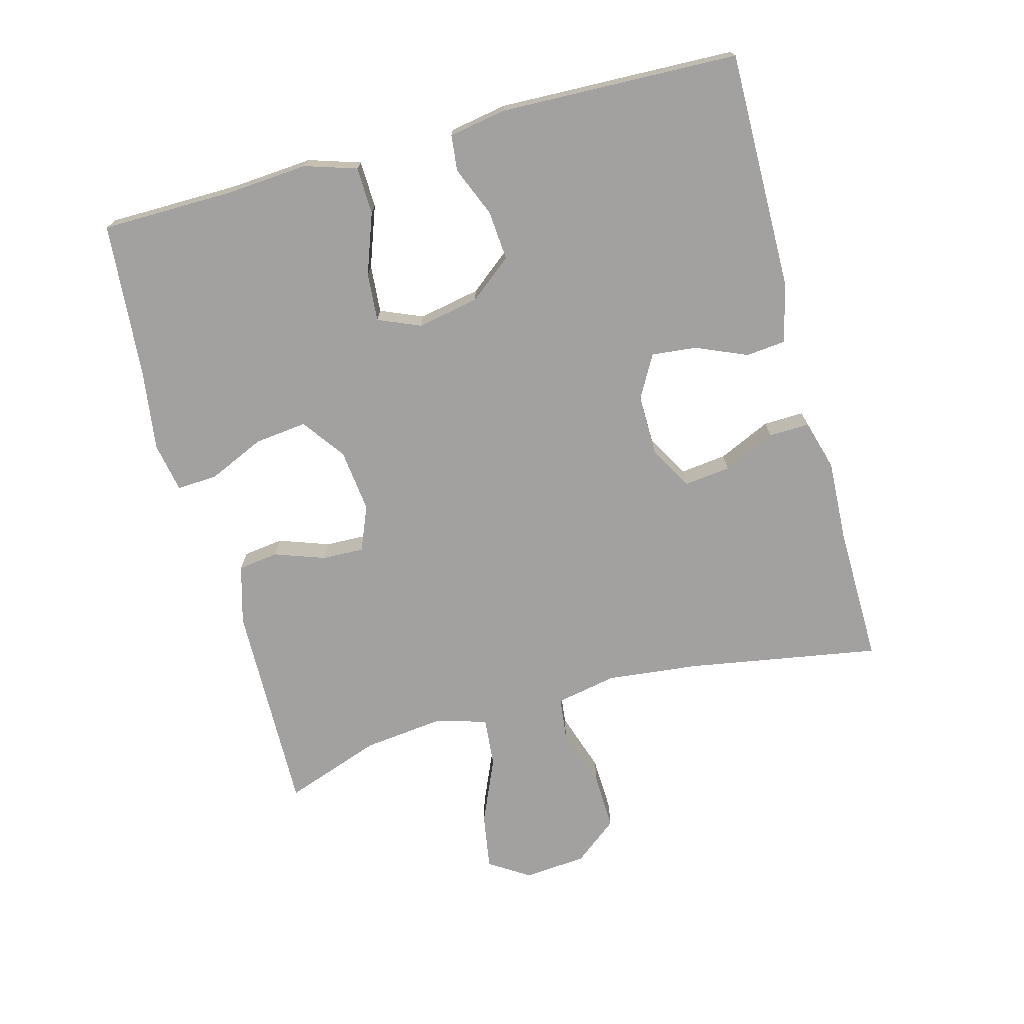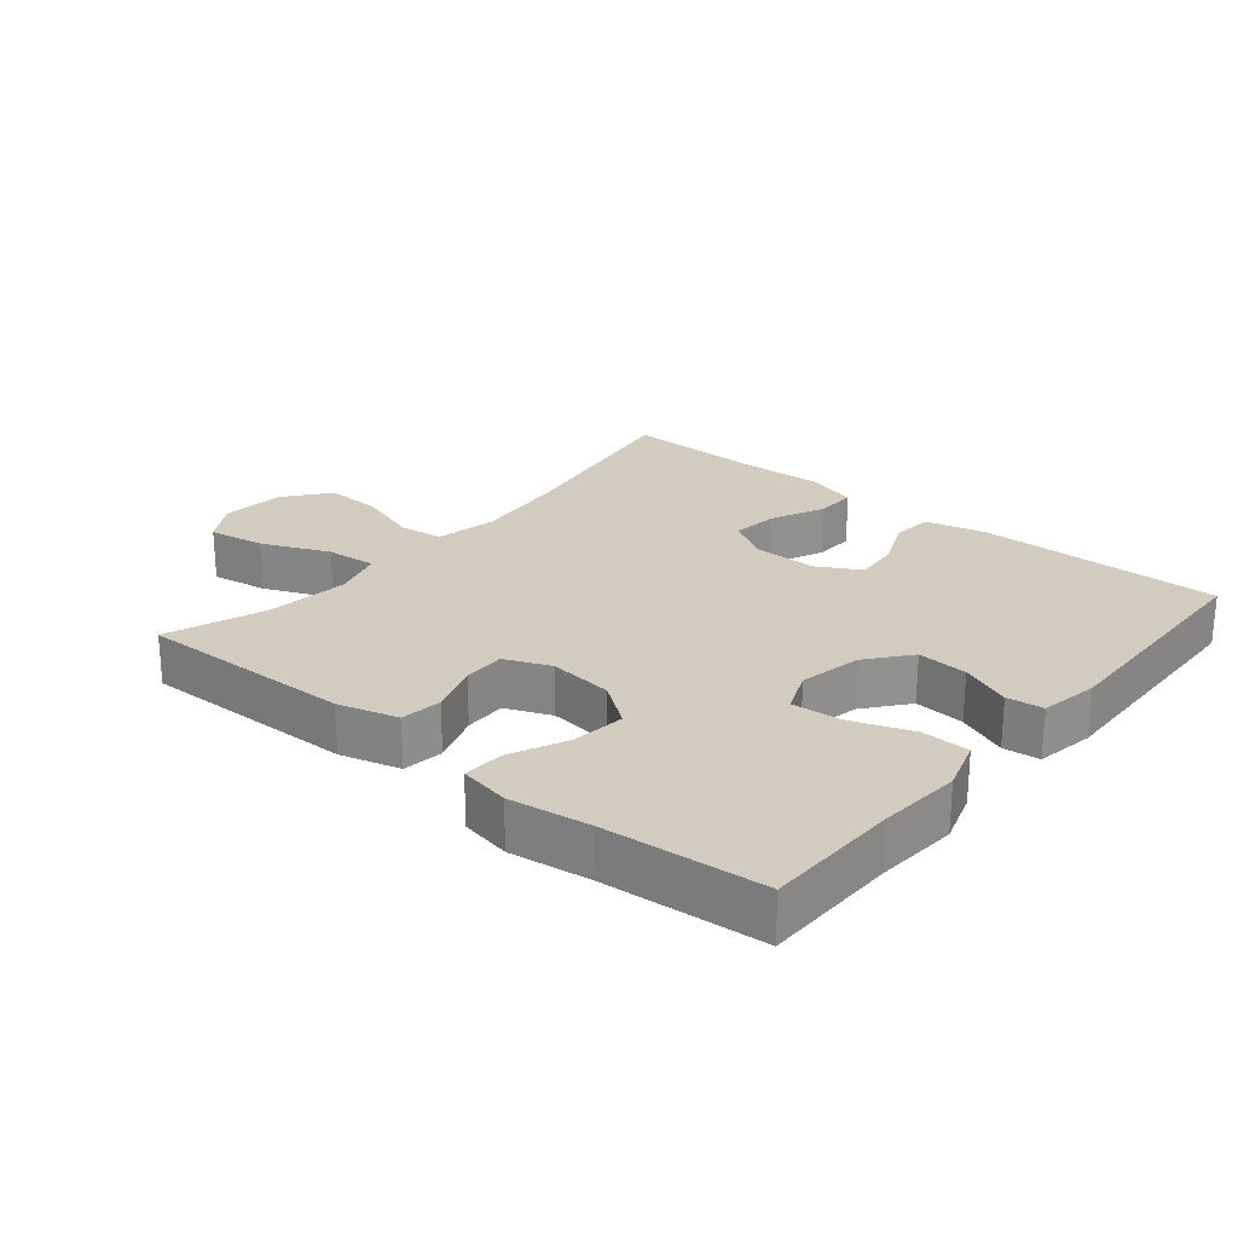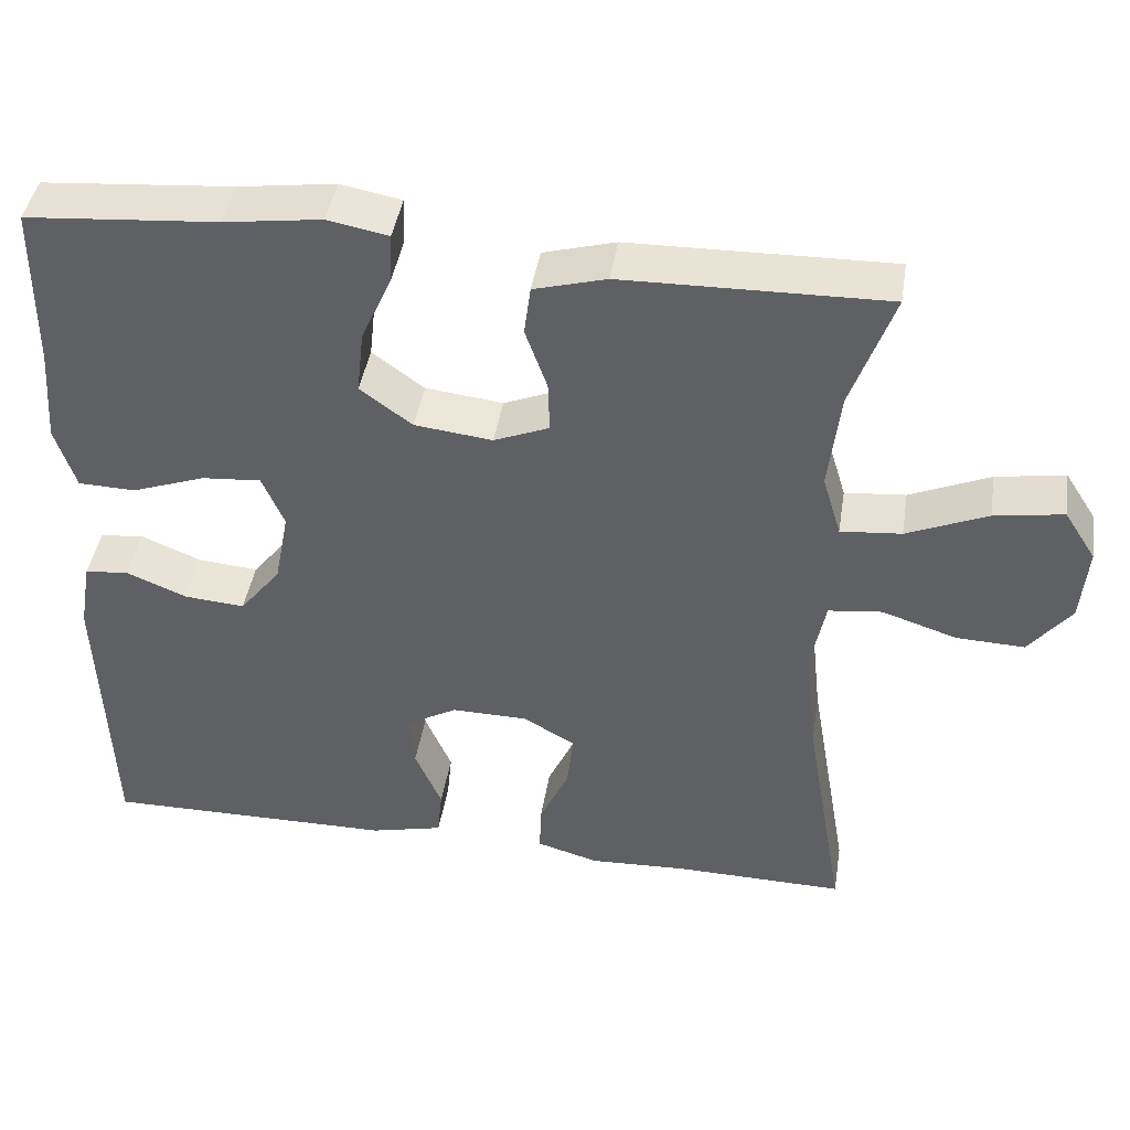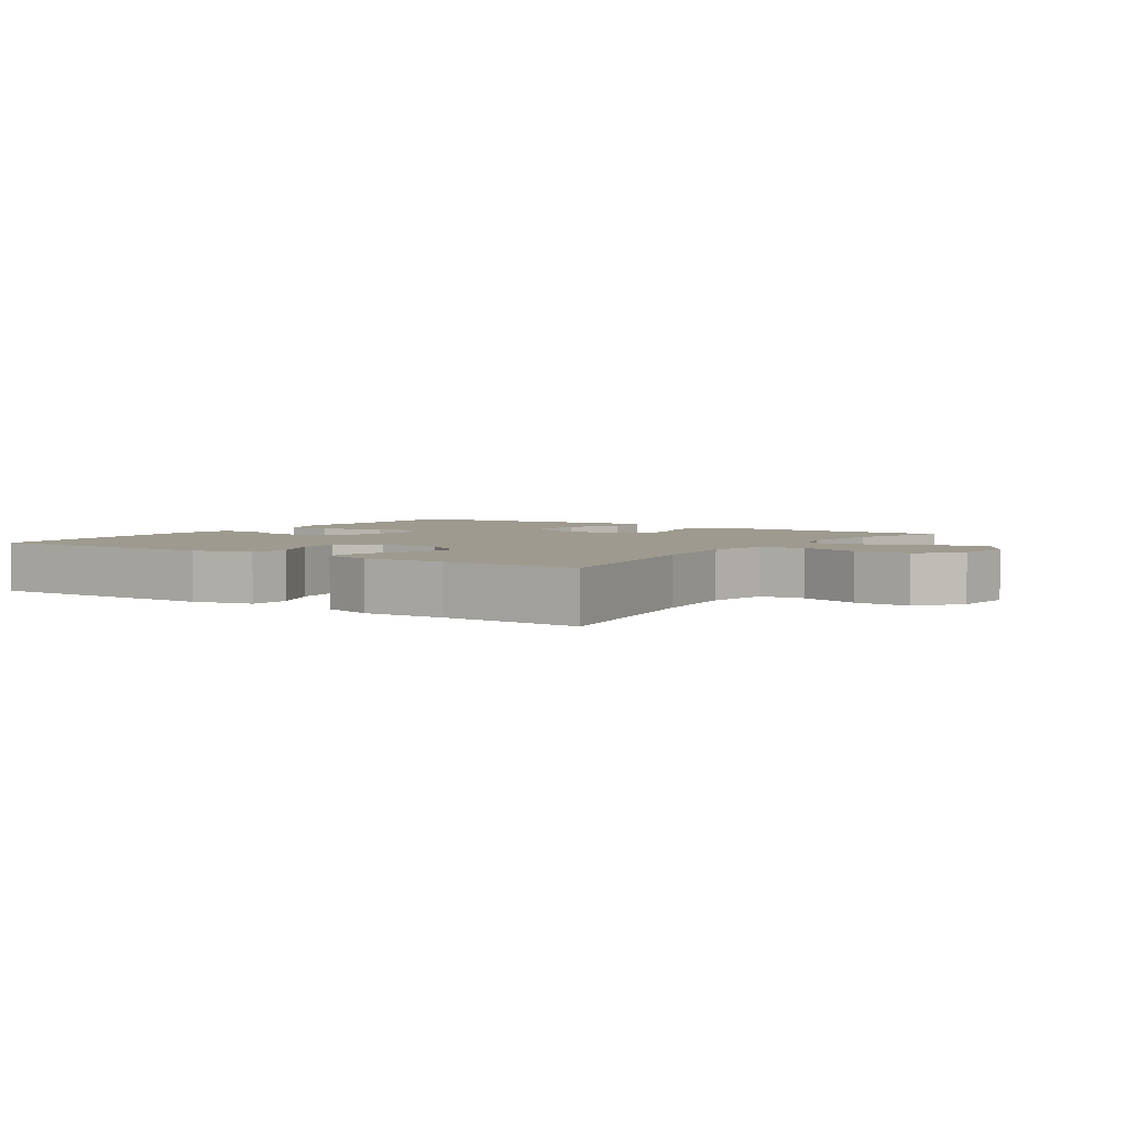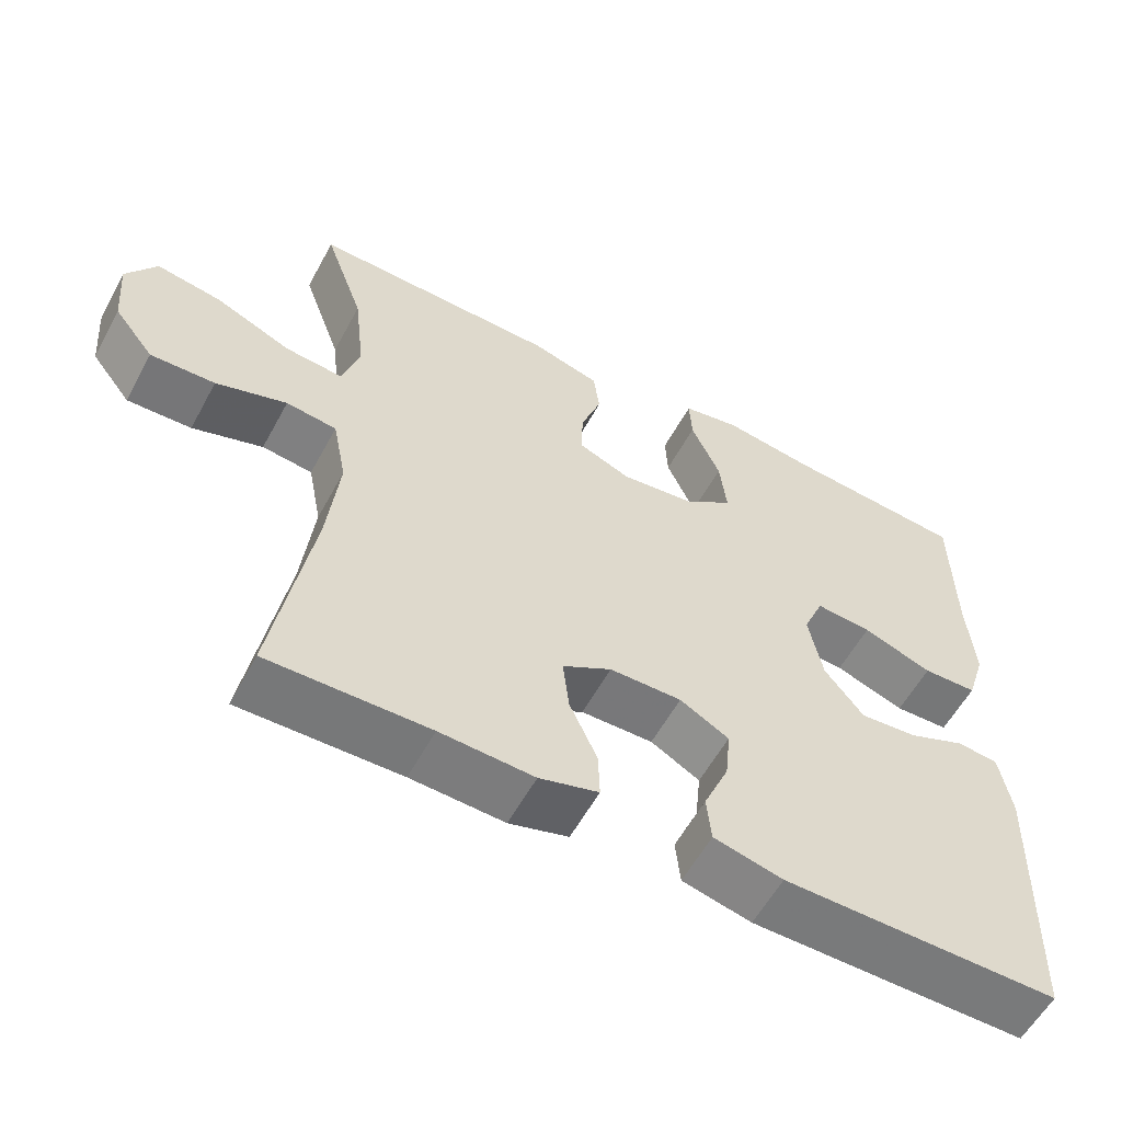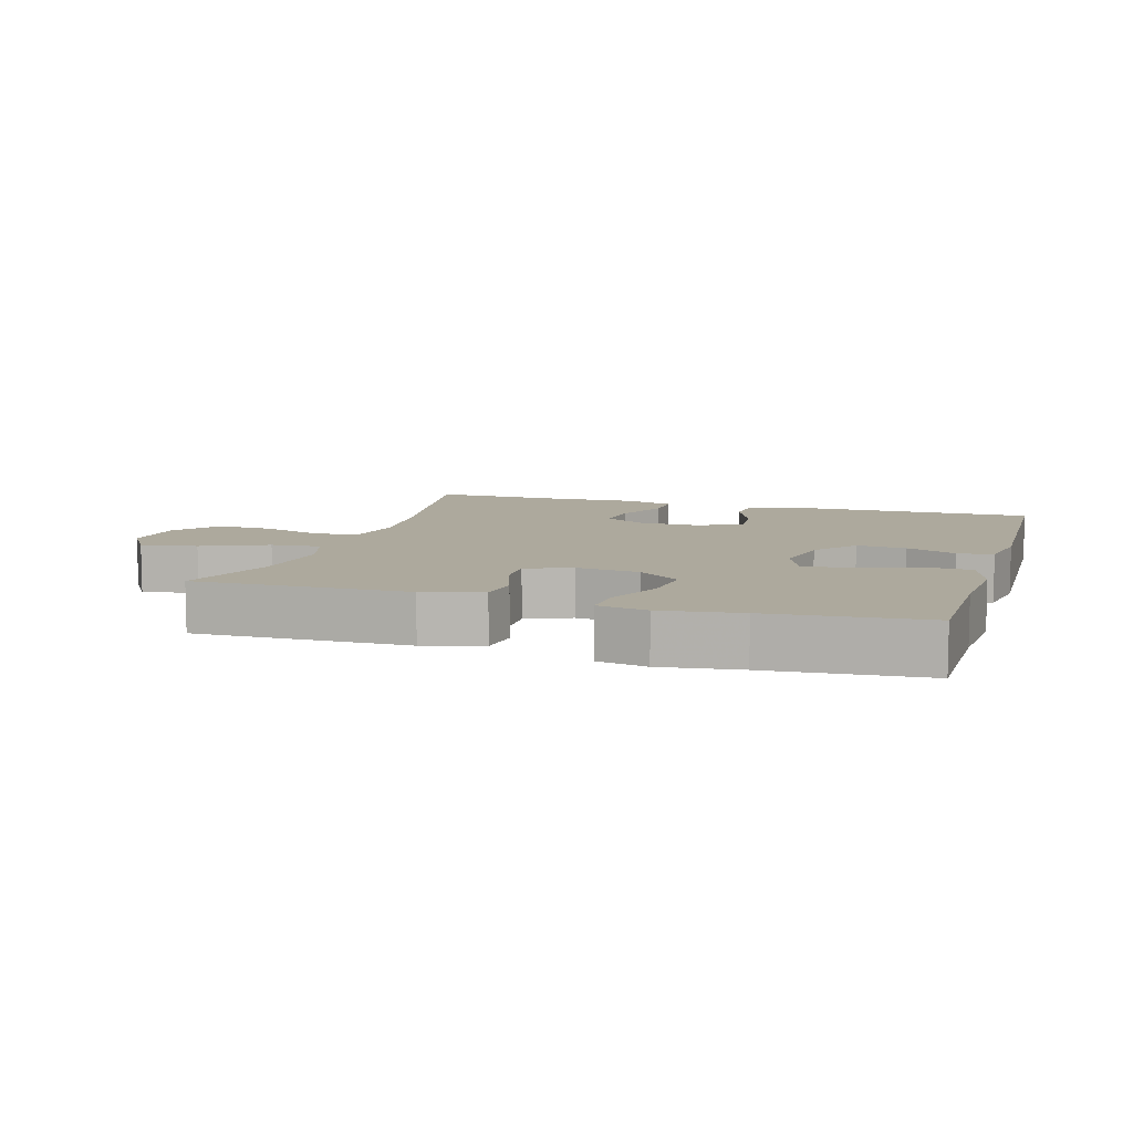
<metadata>
{"format":"obj","ext":"obj","renderer":"f3d","projection":"perspective","resolution":1024,"background":"white","views":[{"elev":-72.2,"azim":105.1,"up":"+Y"},{"elev":24.3,"azim":39.9,"up":"+Y"},{"elev":43.2,"azim":-170.9,"up":"+Z"},{"elev":3.6,"azim":-145.6,"up":"+Y"},{"elev":-57.7,"azim":-28.3,"up":"+Z"},{"elev":8.8,"azim":17.0,"up":"+Y"}]}
</metadata>
<code>
v -0.5 0.07 0.5
v -0.177 0.07 0.493
v -0.088 0.07 0.468
v -0.08 0.07 0.407
v -0.107 0.07 0.331
v -0.109 0.07 0.268
v -0.041 0.07 0.24
v 0.055 0.07 0.251
v 0.119 0.07 0.298
v 0.11 0.07 0.377
v 0.072 0.07 0.462
v 0.069 0.07 0.523
v 0.144 0.07 0.537
v 0.264 0.07 0.52
v 0.5 0.07 0.5
v 0.502 0.07 0.299
v 0.511 0.07 0.177
v 0.486 0.07 0.099
v 0.415 0.07 0.097
v 0.324 0.07 0.13
v 0.251 0.07 0.136
v 0.224 0.07 0.072
v 0.242 0.07 -0.021
v 0.293 0.07 -0.085
v 0.368 0.07 -0.079
v 0.443 0.07 -0.048
v 0.497 0.07 -0.054
v 0.512 0.07 -0.141
v 0.5 0.07 -0.5
v 0.14 0.07 -0.496
v 0.05 0.07 -0.474
v 0.044 0.07 -0.414
v 0.077 0.07 -0.337
v 0.084 0.07 -0.269
v 0.02 0.07 -0.233
v -0.074 0.07 -0.234
v -0.138 0.07 -0.271
v -0.13 0.07 -0.341
v -0.094 0.07 -0.42
v -0.092 0.07 -0.481
v -0.169 0.07 -0.503
v -0.291 0.07 -0.497
v -0.5 0.07 -0.5
v -0.45 0.07 -0.208
v -0.435 0.07 -0.07
v -0.453 0.07 0.022
v -0.519 0.07 0.03
v -0.611 0.07 0
v -0.695 0.07 -0.003
v -0.747 0.07 0.063
v -0.755 0.07 0.157
v -0.716 0.07 0.218
v -0.631 0.07 0.204
v -0.532 0.07 0.161
v -0.457 0.07 0.154
v -0.434 0.07 0.23
v -0.448 0.07 0.353
v -0.5 0 0.5
v -0.177 0 0.493
v -0.088 0 0.468
v -0.08 0 0.407
v -0.107 0 0.331
v -0.109 0 0.268
v -0.041 0 0.24
v 0.055 0 0.251
v 0.119 0 0.298
v 0.11 0 0.377
v 0.072 0 0.462
v 0.069 0 0.523
v 0.144 0 0.537
v 0.264 0 0.52
v 0.5 0 0.5
v 0.502 0 0.299
v 0.511 0 0.177
v 0.486 0 0.099
v 0.415 0 0.097
v 0.324 0 0.13
v 0.251 0 0.136
v 0.224 0 0.072
v 0.242 0 -0.021
v 0.293 0 -0.085
v 0.368 0 -0.079
v 0.443 0 -0.048
v 0.497 0 -0.054
v 0.512 0 -0.141
v 0.5 0 -0.5
v 0.14 0 -0.496
v 0.05 0 -0.474
v 0.044 0 -0.414
v 0.077 0 -0.337
v 0.084 0 -0.269
v 0.02 0 -0.233
v -0.074 0 -0.234
v -0.138 0 -0.271
v -0.13 0 -0.341
v -0.094 0 -0.42
v -0.092 0 -0.481
v -0.169 0 -0.503
v -0.291 0 -0.497
v -0.5 0 -0.5
v -0.45 0 -0.208
v -0.435 0 -0.07
v -0.453 0 0.022
v -0.519 0 0.03
v -0.611 0 0
v -0.695 0 -0.003
v -0.747 0 0.063
v -0.755 0 0.157
v -0.716 0 0.218
v -0.631 0 0.204
v -0.532 0 0.161
v -0.457 0 0.154
v -0.434 0 0.23
v -0.448 0 0.353
f 52 53 54
f 51 52 54
f 50 51 54
f 49 50 54
f 48 49 54
f 47 48 54
f 46 47 54 55
f 45 46 55 56
f 42 43 44
f 42 44 45
f 41 42 45
f 40 41 45
f 39 40 45
f 38 39 45
f 37 38 45 56
f 31 32 33
f 30 31 33
f 29 30 33
f 28 29 33
f 27 28 33
f 26 27 33
f 25 26 33
f 24 25 33 34
f 23 24 34 35
f 18 19 20
f 17 18 20
f 16 17 20
f 16 20 21
f 15 16 21
f 14 15 21
f 13 14 21
f 12 13 21
f 11 12 21
f 10 11 21
f 9 10 21 22
f 3 4 5
f 2 3 5
f 1 2 5
f 57 1 5
f 57 5 6
f 57 6 7
f 56 57 7
f 37 56 7
f 36 37 7
f 23 35 36
f 22 23 36
f 9 22 36
f 8 9 36
f 7 8 36
f 111 110 109
f 111 109 108
f 111 108 107
f 111 107 106
f 111 106 105
f 111 105 104
f 112 111 104 103
f 113 112 103 102
f 101 100 99
f 102 101 99
f 102 99 98
f 102 98 97
f 102 97 96
f 102 96 95
f 113 102 95 94
f 90 89 88
f 90 88 87
f 90 87 86
f 90 86 85
f 90 85 84
f 90 84 83
f 90 83 82
f 91 90 82 81
f 92 91 81 80
f 77 76 75
f 77 75 74
f 77 74 73
f 78 77 73
f 78 73 72
f 78 72 71
f 78 71 70
f 78 70 69
f 78 69 68
f 78 68 67
f 79 78 67 66
f 62 61 60
f 62 60 59
f 62 59 58
f 62 58 114
f 63 62 114
f 64 63 114
f 64 114 113
f 64 113 94
f 64 94 93
f 93 92 80
f 93 80 79
f 93 79 66
f 93 66 65
f 93 65 64
f 1 58 59 2
f 2 59 60 3
f 3 60 61 4
f 4 61 62 5
f 5 62 63 6
f 6 63 64 7
f 7 64 65 8
f 8 65 66 9
f 9 66 67 10
f 10 67 68 11
f 11 68 69 12
f 12 69 70 13
f 13 70 71 14
f 14 71 72 15
f 15 72 73 16
f 16 73 74 17
f 17 74 75 18
f 18 75 76 19
f 19 76 77 20
f 20 77 78 21
f 21 78 79 22
f 22 79 80 23
f 23 80 81 24
f 24 81 82 25
f 25 82 83 26
f 26 83 84 27
f 27 84 85 28
f 28 85 86 29
f 29 86 87 30
f 30 87 88 31
f 31 88 89 32
f 32 89 90 33
f 33 90 91 34
f 34 91 92 35
f 35 92 93 36
f 36 93 94 37
f 37 94 95 38
f 38 95 96 39
f 39 96 97 40
f 40 97 98 41
f 41 98 99 42
f 42 99 100 43
f 43 100 101 44
f 44 101 102 45
f 45 102 103 46
f 46 103 104 47
f 47 104 105 48
f 48 105 106 49
f 49 106 107 50
f 50 107 108 51
f 51 108 109 52
f 52 109 110 53
f 53 110 111 54
f 54 111 112 55
f 55 112 113 56
f 56 113 114 57
f 57 114 58 1

</code>
